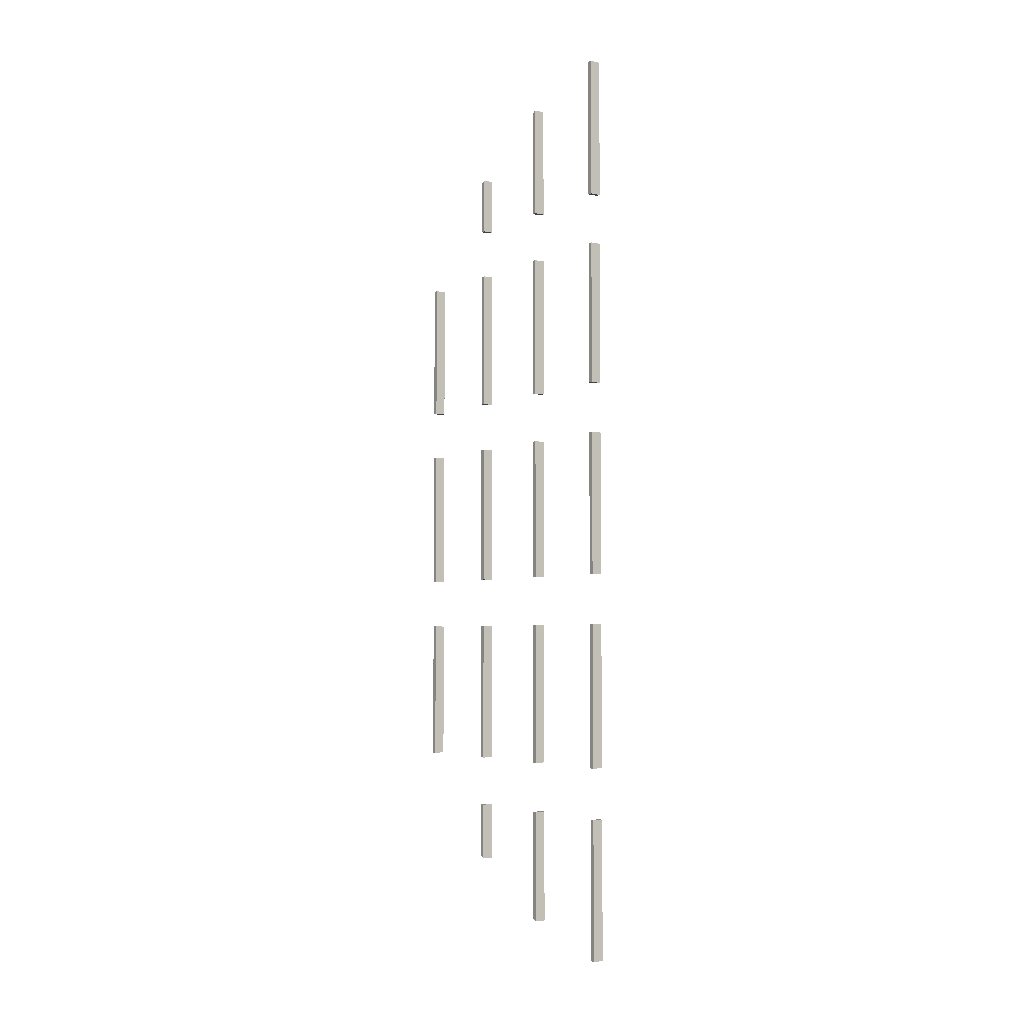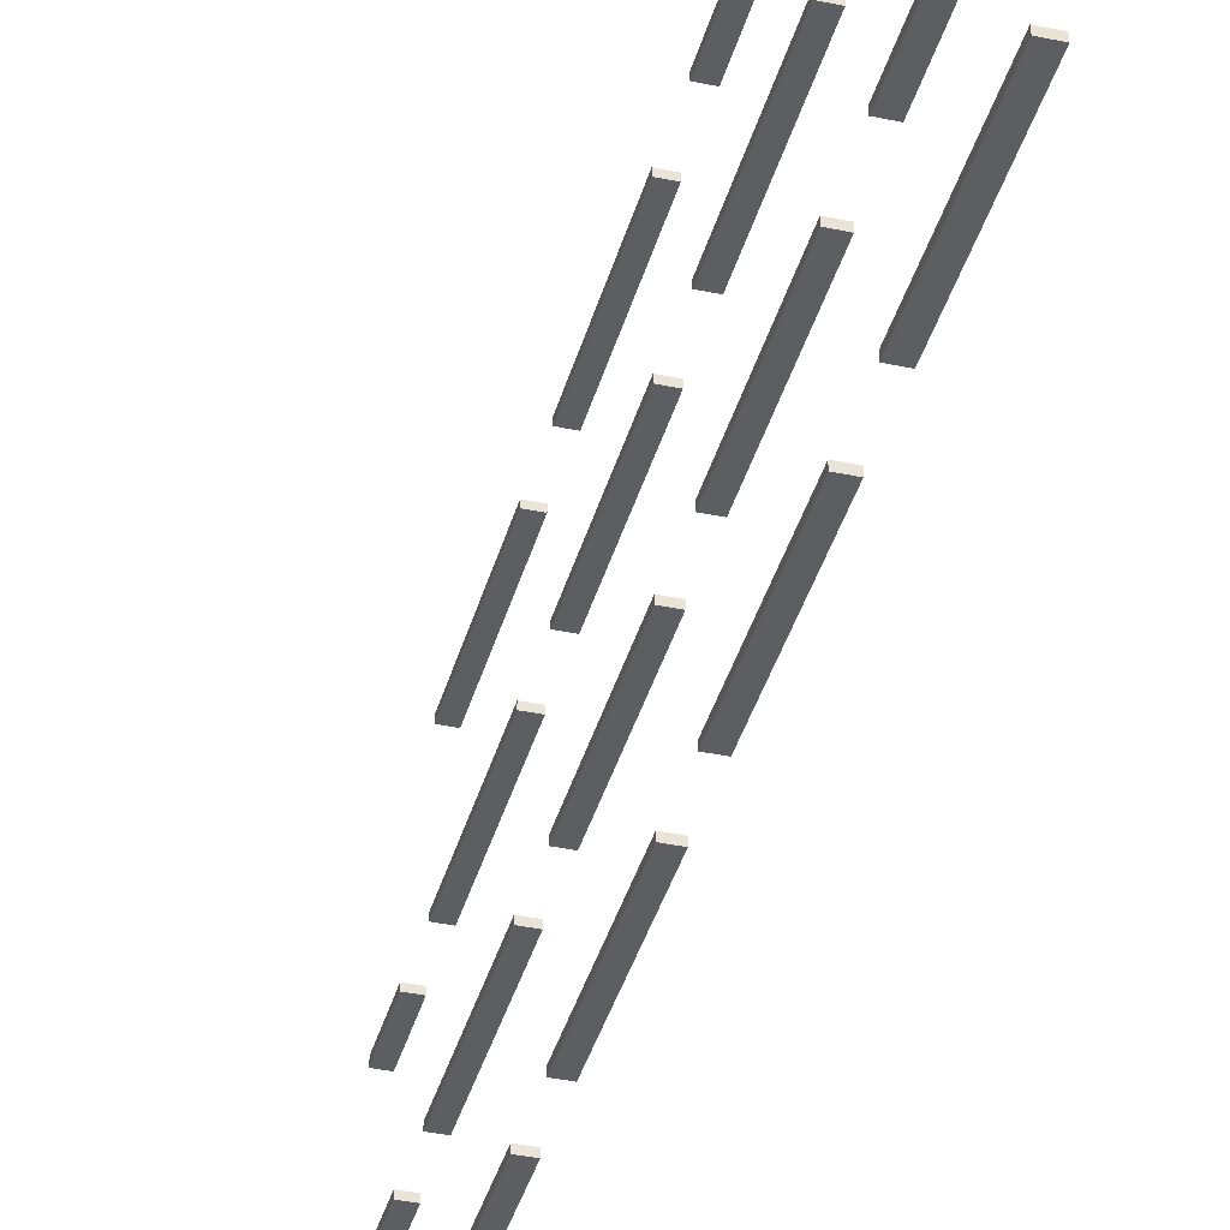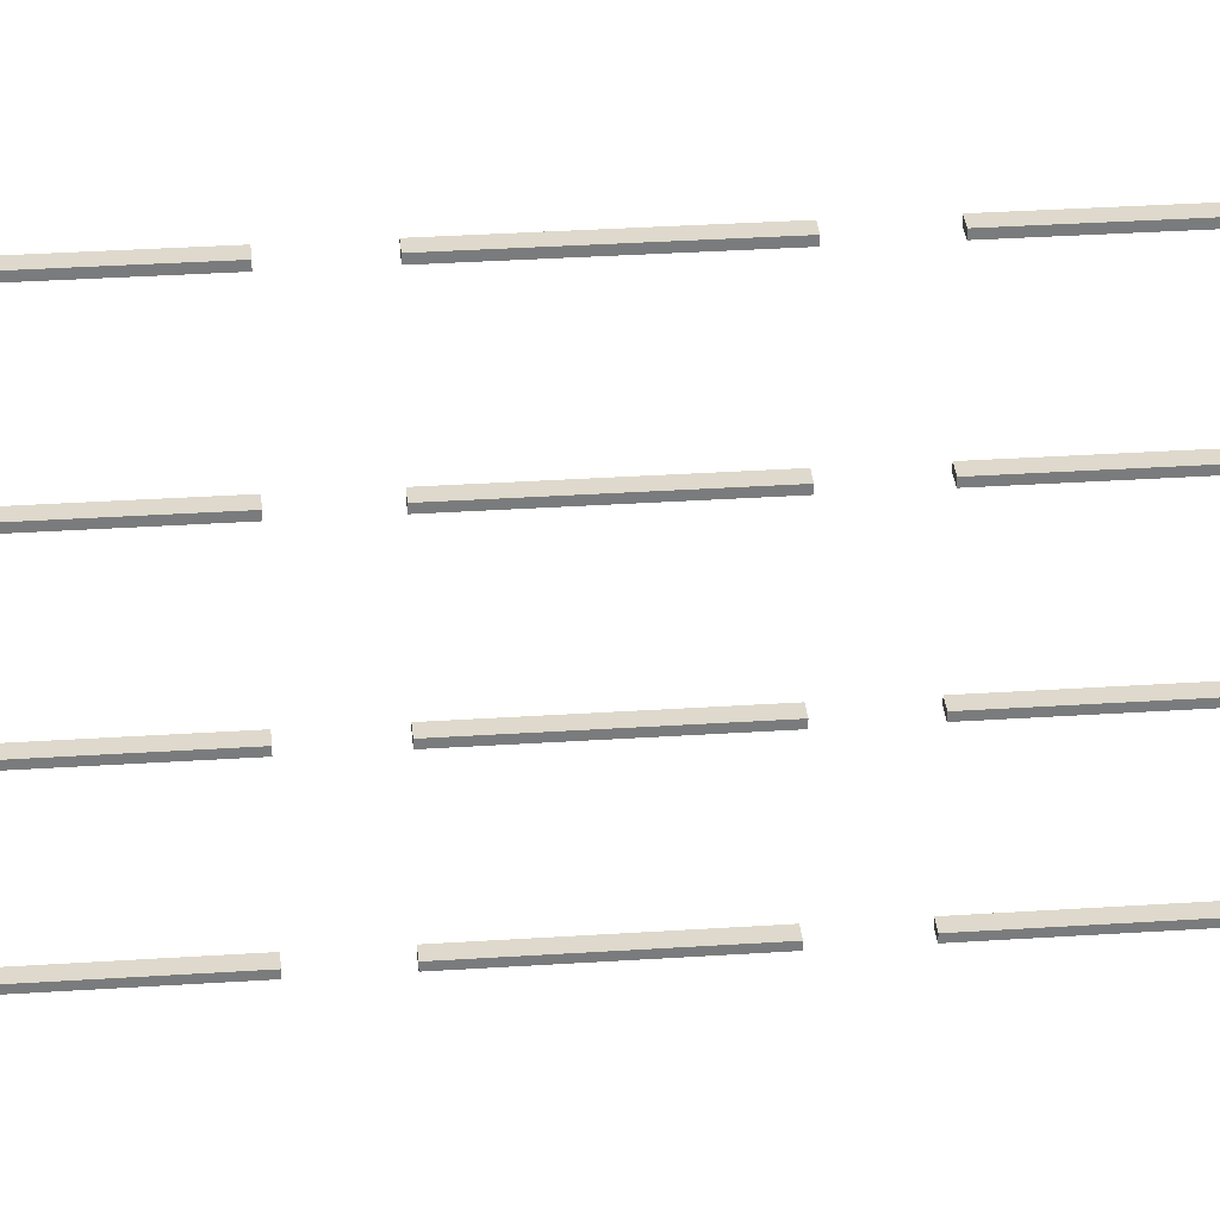
<metadata>
{"format":"obj","ext":"obj","renderer":"f3d","projection":"perspective","resolution":1024,"background":"white","views":[{"elev":-4.3,"azim":-34.5,"up":"+Z"},{"elev":-38.5,"azim":-15.0,"up":"+Y"},{"elev":32.1,"azim":-95.3,"up":"+Y"}]}
</metadata>
<code>
o Cube.5639_0193
v 1.451 0.8491 0.2872
v 1.451 0.8491 0.1919
v 1.451 0.8491 0.05846
v 1.451 0.8491 0.157
v 1.451 0.8491 0.02349
v 1.451 0.8491 -0.07503
v 1.451 0.8491 -0.2085
v 1.451 0.8491 -0.11
v 1.451 0.8491 -0.3387
v 1.451 0.8491 -0.2435
v 1.444 0.8491 0.2872
v 1.444 0.8491 0.05846
v 1.444 0.8491 0.157
v 1.444 0.8491 0.1919
v 1.444 0.8491 0.02349
v 1.444 0.8491 -0.07503
v 1.444 0.8491 -0.11
v 1.444 0.8491 -0.3387
v 1.444 0.8491 -0.2435
v 1.444 0.8491 -0.2085
v 1.444 0.8522 -0.07503
v 1.444 0.9171 -0.07503
v 1.444 0.9203 -0.07503
v 1.444 0.9851 -0.07503
v 1.444 0.9883 -0.07503
v 1.444 1.053 -0.07503
v 1.444 1.056 -0.07503
v 1.451 0.9203 -0.07503
v 1.451 1.056 -0.07503
v 1.451 0.8522 -0.07503
v 1.451 0.9171 -0.07503
v 1.451 0.9851 -0.07503
v 1.451 0.9883 -0.07503
v 1.451 1.053 -0.07503
v 1.444 0.8522 0.2869
v 1.444 0.8522 0.05846
v 1.444 0.8522 0.157
v 1.444 0.8522 0.1919
v 1.444 0.8522 0.02349
v 1.444 0.8522 -0.11
v 1.444 0.8522 -0.3384
v 1.444 0.8522 -0.2435
v 1.444 0.8522 -0.2085
v 1.444 0.9171 -0.11
v 1.444 0.9203 -0.11
v 1.444 0.9851 -0.11
v 1.444 0.9883 -0.11
v 1.444 1.053 -0.11
v 1.444 1.056 -0.11
v 1.451 0.8522 0.2869
v 1.451 0.8522 0.1919
v 1.451 0.8522 0.05846
v 1.451 0.8522 0.157
v 1.451 0.8522 0.02349
v 1.451 0.8522 -0.2085
v 1.451 0.8522 -0.11
v 1.451 0.8522 -0.3384
v 1.451 0.9203 -0.11
v 1.451 1.056 -0.11
v 1.451 0.8522 -0.2435
v 1.451 0.9171 -0.11
v 1.451 0.9851 -0.11
v 1.451 0.9883 -0.11
v 1.451 1.053 -0.11
v 1.444 0.9171 -0.2085
v 1.444 0.9203 -0.2085
v 1.444 0.9851 -0.2085
v 1.444 0.9883 -0.2085
v 1.444 1.053 -0.2085
v 1.444 1.056 -0.2085
v 1.451 1.056 -0.2085
v 1.451 0.9171 -0.2085
v 1.451 0.9203 -0.2085
v 1.451 0.9851 -0.2085
v 1.451 0.9883 -0.2085
v 1.451 1.053 -0.2085
v 1.444 0.9171 -0.2435
v 1.444 0.9203 -0.2435
v 1.444 0.9851 -0.2435
v 1.444 0.9883 -0.2435
v 1.451 0.9171 -0.2435
v 1.451 0.9203 -0.2435
v 1.451 0.9851 -0.2435
v 1.451 0.9883 -0.2435
v 1.444 0.9171 0.02349
v 1.444 0.9203 0.02349
v 1.444 0.9851 0.02349
v 1.444 0.9883 0.02349
v 1.444 1.053 0.02349
v 1.444 1.056 0.02349
v 1.451 0.9171 0.269
v 1.451 0.9171 0.1919
v 1.451 0.9171 0.02349
v 1.451 0.9171 0.05846
v 1.451 0.9171 0.157
v 1.451 0.9171 -0.3205
v 1.451 0.9203 0.02349
v 1.451 1.056 0.02349
v 1.451 0.9851 0.02349
v 1.451 0.9883 0.02349
v 1.451 1.053 0.02349
v 1.444 0.9171 0.269
v 1.444 0.9171 0.1919
v 1.444 0.9171 0.157
v 1.444 0.9171 0.05846
v 1.451 0.9203 0.05846
v 1.451 0.9883 0.05846
v 1.451 1.056 0.05846
v 1.451 0.9851 0.05846
v 1.451 1.053 0.05846
v 1.444 0.9171 -0.3205
v 1.444 0.9203 0.05846
v 1.444 0.9851 0.05846
v 1.444 1.053 0.05846
v 1.444 0.9883 0.05846
v 1.444 1.056 0.05846
v 1.444 0.9203 0.157
v 1.444 0.9851 0.157
v 1.444 0.9883 0.157
v 1.444 1.053 0.157
v 1.444 1.056 0.157
v 1.451 1.053 0.157
v 1.451 1.056 0.157
v 1.444 0.9203 0.2675
v 1.444 0.9203 0.1919
v 1.444 0.9203 -0.319
v 1.451 0.9883 0.157
v 1.451 0.9203 0.157
v 1.451 0.9851 0.157
v 1.451 0.9883 0.1919
v 1.451 0.9203 0.1919
v 1.451 0.9851 0.1919
v 1.451 0.9203 0.2675
v 1.451 0.9203 -0.319
v 1.444 0.9851 0.1919
v 1.444 0.9883 0.1919
v 1.451 0.9851 0.2316
v 1.451 0.9883 0.2294
v 1.444 0.9851 0.2316
v 1.444 0.9883 0.2294
v 1.451 0.9883 -0.2809
v 1.451 0.9851 -0.2831
v 1.444 0.9851 -0.2831
v 1.444 0.9883 -0.2809
f 13 12 3
f 15 16 6
f 17 20 7
f 2 1 11
f 9 10 19
f 21 39 54
f 41 42 60
f 38 35 50
f 53 52 36
f 40 56 55
f 37 36 12
f 39 21 16
f 35 38 14
f 40 43 20
f 41 18 19
f 4 3 52
f 50 1 2
f 55 56 8
f 30 54 5
f 57 60 10
f 85 22 31
f 105 94 95
f 92 91 102
f 81 77 111
f 61 44 65
f 112 117 128
f 23 86 97
f 124 133 131
f 45 58 73
f 82 134 126
f 117 112 105
f 23 22 85
f 124 125 103
f 44 45 66
f 77 78 126
f 73 58 61
f 81 96 134
f 106 128 95
f 92 131 133
f 28 97 93
f 132 137 139
f 109 129 118
f 32 99 87
f 46 67 74
f 83 79 143
f 107 115 119
f 130 136 140
f 33 25 88
f 47 63 75
f 84 141 144
f 115 113 118
f 135 139 140
f 25 24 87
f 47 68 67
f 144 143 79
f 62 74 75
f 83 142 141
f 107 127 129
f 132 130 138
f 33 100 99
f 110 122 120
f 34 101 89
f 76 64 48
f 108 116 121
f 29 27 90
f 49 59 71
f 116 114 120
f 27 26 89
f 48 49 70
f 71 59 64
f 122 110 108
f 29 98 101
f 22 23 28
f 24 25 33
f 26 27 29
f 30 6 16
f 63 47 46
f 59 49 48
f 17 8 56
f 44 61 58
f 65 66 73
f 67 68 75
f 69 70 71
f 55 7 20
f 60 42 19
f 82 78 77
f 84 80 79
f 54 39 15
f 85 93 97
f 87 99 100
f 89 101 98
f 52 3 12
f 105 112 106
f 113 115 107
f 114 116 108
f 120 122 123
f 53 37 13
f 104 95 128
f 118 129 127
f 51 2 14
f 131 92 103
f 135 136 130
f 139 137 138
f 102 91 133
f 50 35 11
f 143 144 141
f 111 126 134
f 18 41 57
f 13 3 4
f 15 6 5
f 17 7 8
f 2 11 14
f 9 19 18
f 21 54 30
f 41 60 57
f 38 50 51
f 53 36 37
f 40 55 43
f 37 12 13
f 39 16 15
f 35 14 11
f 40 20 17
f 41 19 42
f 4 52 53
f 50 2 51
f 55 8 7
f 30 5 6
f 57 10 9
f 85 31 93
f 105 95 104
f 92 102 103
f 81 111 96
f 61 65 72
f 112 128 106
f 23 97 28
f 124 131 125
f 45 73 66
f 82 126 78
f 117 105 104
f 23 85 86
f 124 103 102
f 44 66 65
f 77 126 111
f 73 61 72
f 81 134 82
f 106 95 94
f 92 133 91
f 28 93 31
f 132 139 135
f 109 118 113
f 32 87 24
f 46 74 62
f 83 143 142
f 107 119 127
f 130 140 138
f 33 88 100
f 47 75 68
f 84 144 80
f 115 118 119
f 135 140 136
f 25 87 88
f 47 67 46
f 144 79 80
f 62 75 63
f 83 141 84
f 107 129 109
f 132 138 137
f 33 99 32
f 110 120 114
f 34 89 26
f 76 48 69
f 108 121 123
f 29 90 98
f 49 71 70
f 116 120 121
f 27 89 90
f 48 70 69
f 71 64 76
f 122 108 123
f 29 101 34
f 22 28 31
f 24 33 32
f 26 29 34
f 30 16 21
f 63 46 62
f 59 48 64
f 17 56 40
f 44 58 45
f 65 73 72
f 67 75 74
f 69 71 76
f 55 20 43
f 60 19 10
f 82 77 81
f 84 79 83
f 54 15 5
f 85 97 86
f 87 100 88
f 89 98 90
f 52 12 36
f 105 106 94
f 113 107 109
f 114 108 110
f 120 123 121
f 53 13 4
f 104 128 117
f 118 127 119
f 51 14 38
f 131 103 125
f 135 130 132
f 139 138 140
f 102 133 124
f 50 11 1
f 143 141 142
f 111 134 96
f 18 57 9

</code>
